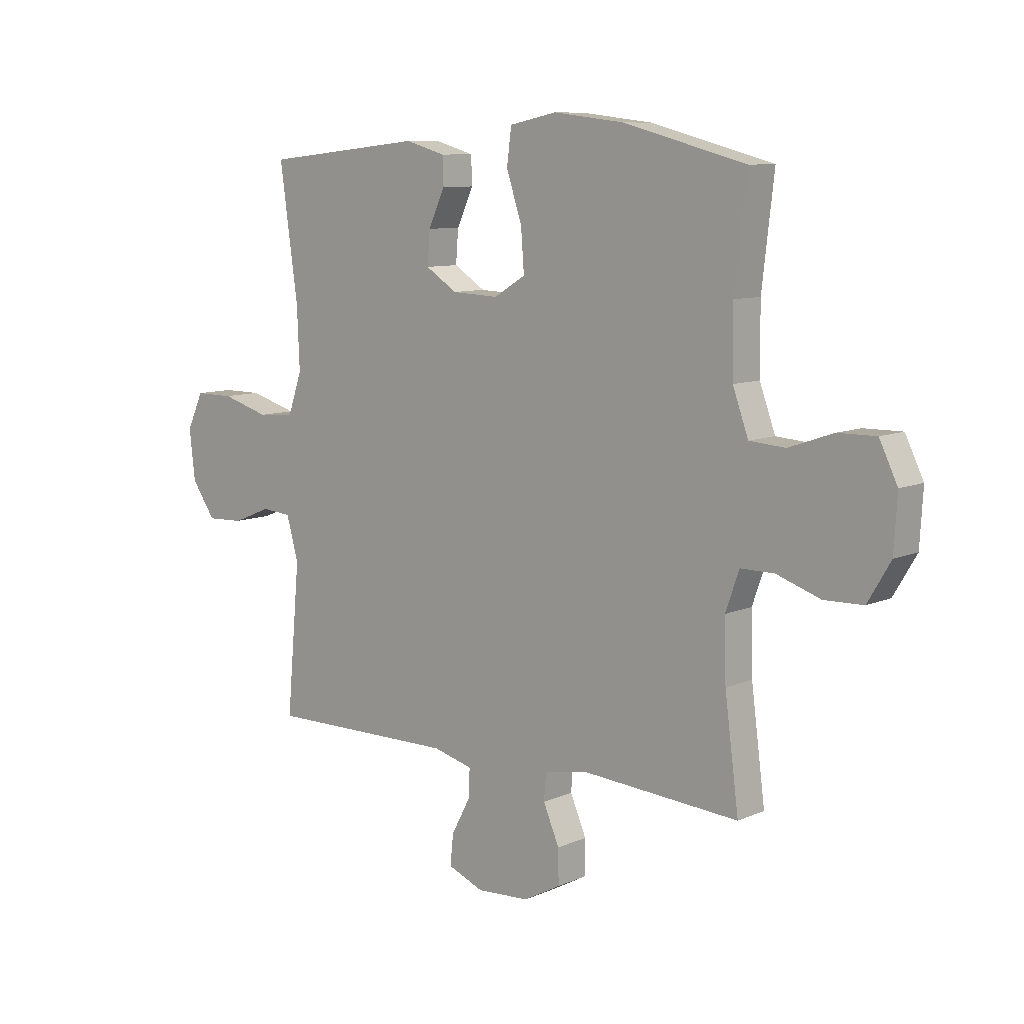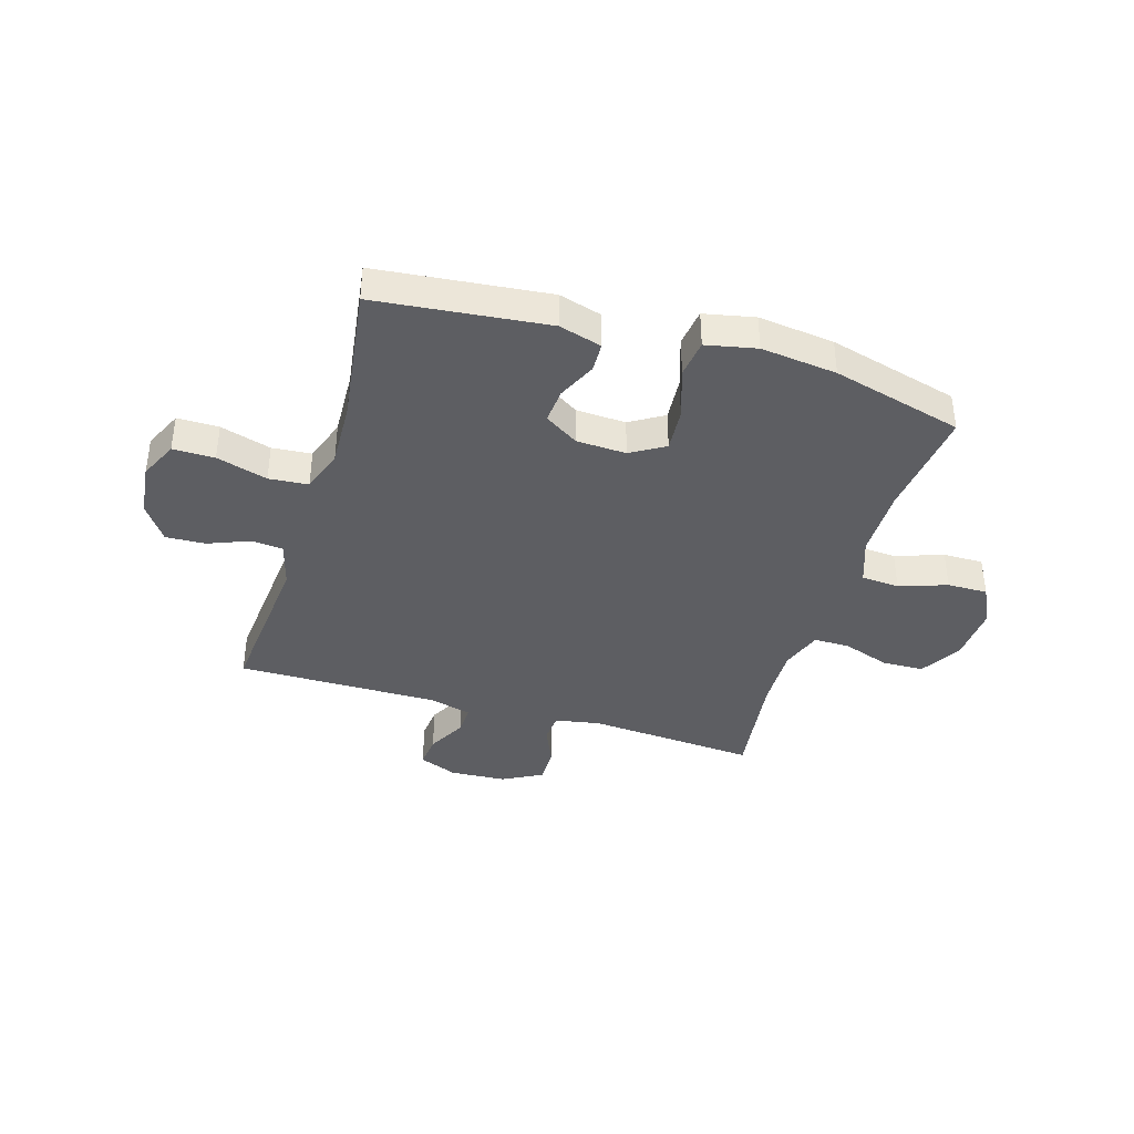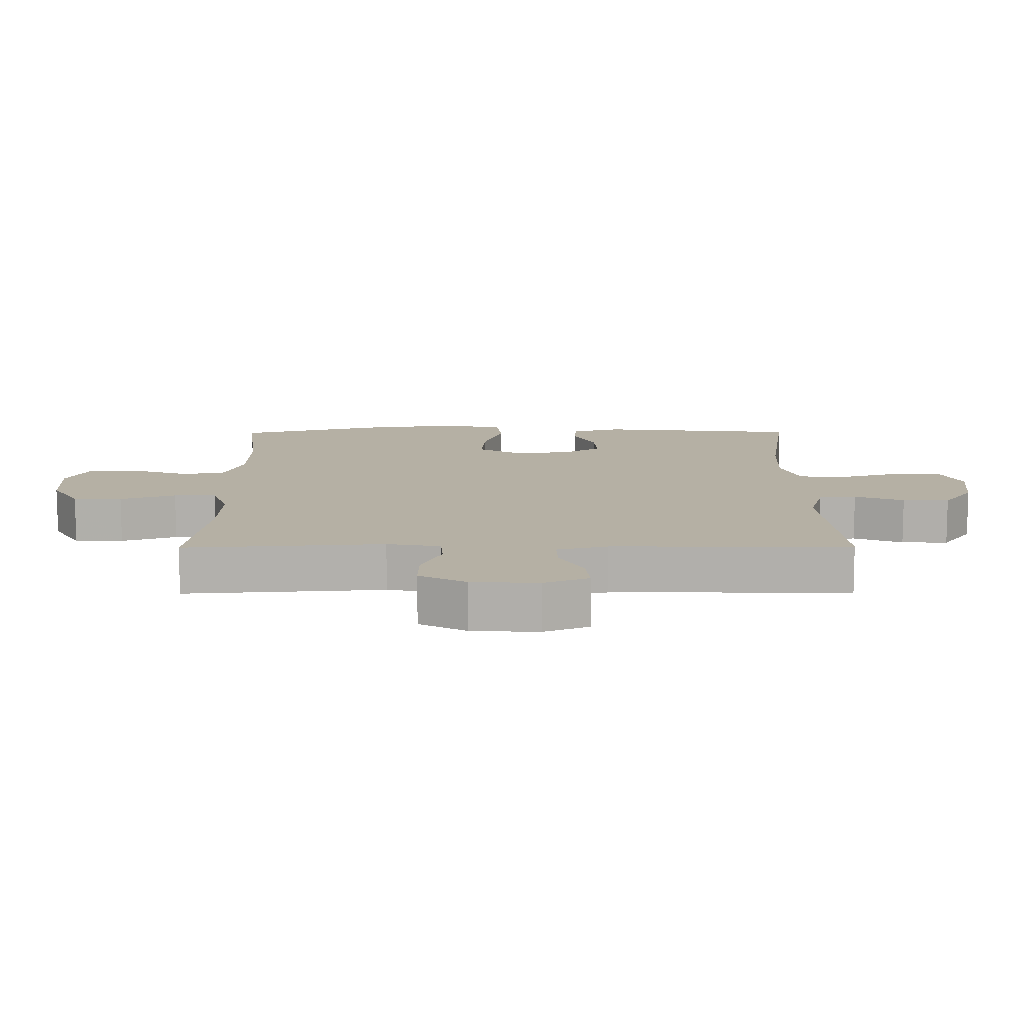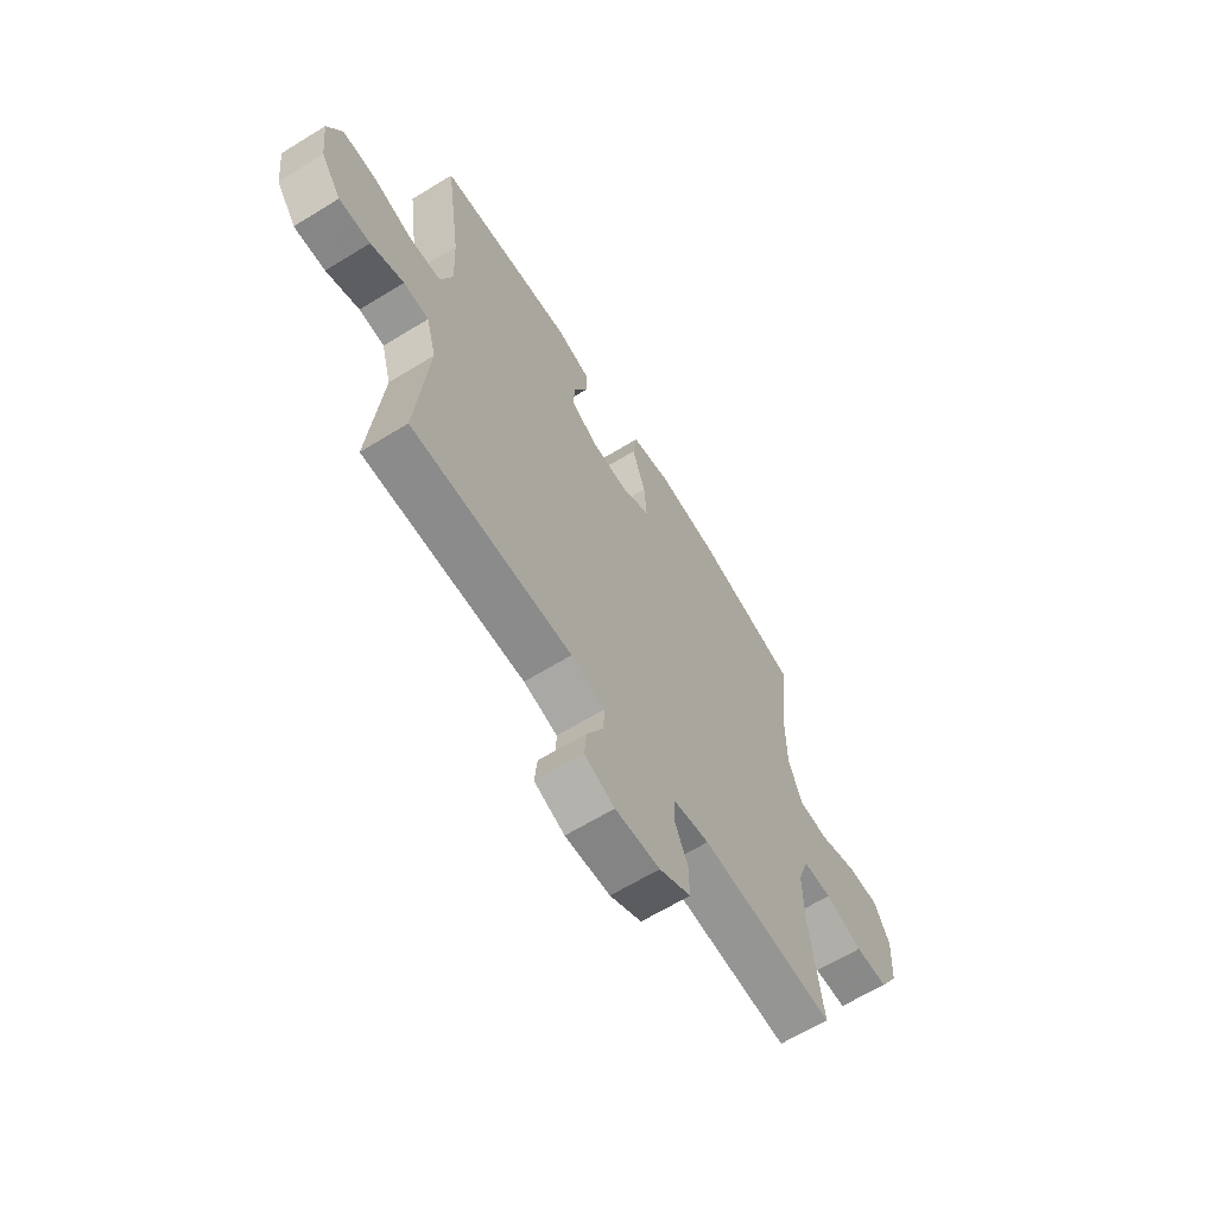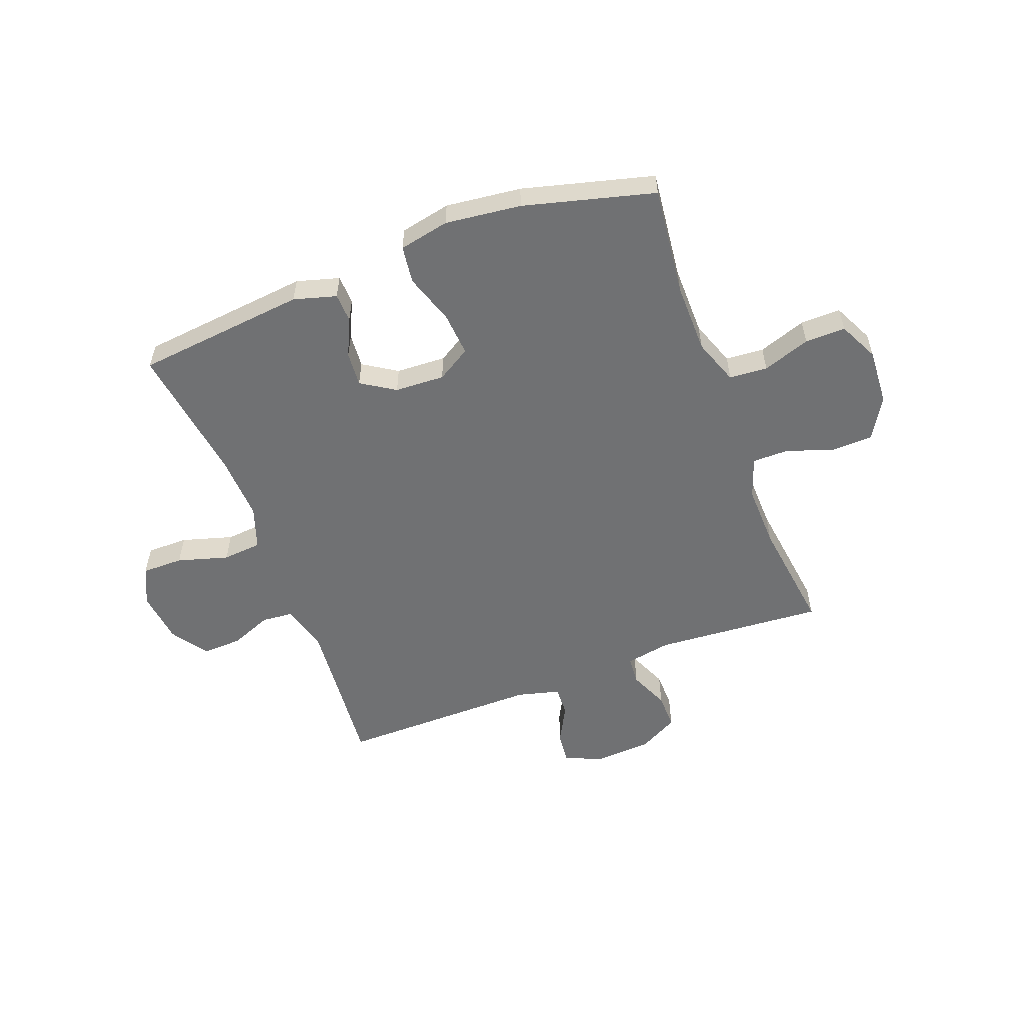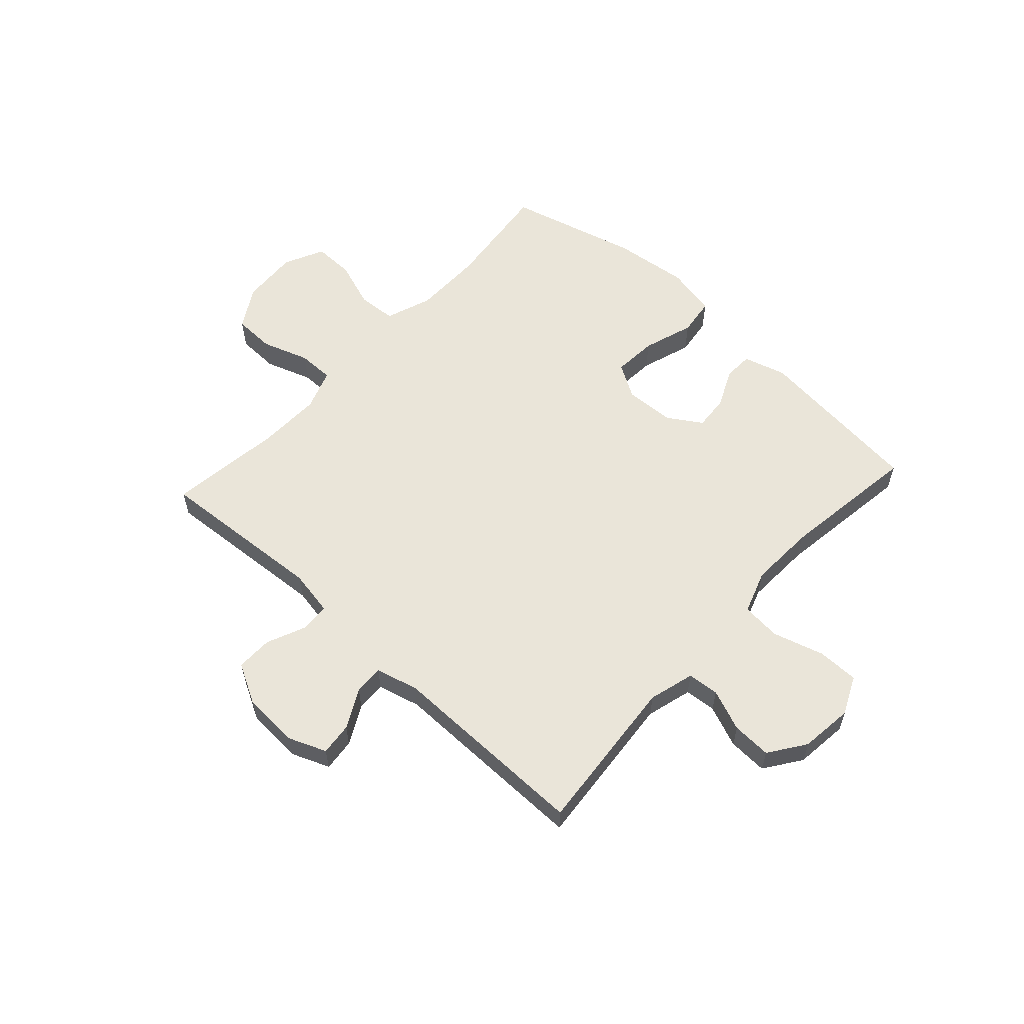
<metadata>
{"format":"obj","ext":"obj","renderer":"f3d","projection":"perspective","resolution":1024,"background":"white","views":[{"elev":9.2,"azim":41.2,"up":"+Z"},{"elev":-39.0,"azim":-16.9,"up":"+Y"},{"elev":-78.3,"azim":-179.9,"up":"+Z"},{"elev":-64.2,"azim":-58.2,"up":"+Z"},{"elev":-55.1,"azim":20.7,"up":"+Y"},{"elev":58.5,"azim":-137.5,"up":"+Y"}]}
</metadata>
<code>
v -0.5 0.07 0.5
v -0.191 0.07 0.533
v -0.114 0.07 0.511
v -0.112 0.07 0.458
v -0.144 0.07 0.389
v -0.149 0.07 0.326
v -0.088 0.07 0.287
v 0.002 0.07 0.283
v 0.063 0.07 0.32
v 0.057 0.07 0.399
v 0.027 0.07 0.491
v 0.036 0.07 0.559
v 0.127 0.07 0.578
v 0.264 0.07 0.562
v 0.5 0.07 0.5
v 0.477 0.07 0.301
v 0.478 0.07 0.174
v 0.508 0.07 0.091
v 0.577 0.07 0.086
v 0.663 0.07 0.116
v 0.736 0.07 0.117
v 0.771 0.07 0.045
v 0.765 0.07 -0.058
v 0.721 0.07 -0.132
v 0.646 0.07 -0.134
v 0.561 0.07 -0.105
v 0.496 0.07 -0.105
v 0.47 0.07 -0.179
v 0.473 0.07 -0.294
v 0.5 0.07 -0.5
v 0.194 0.07 -0.478
v 0.112 0.07 -0.493
v 0.108 0.07 -0.545
v 0.139 0.07 -0.617
v 0.14 0.07 -0.683
v 0.068 0.07 -0.722
v -0.034 0.07 -0.728
v -0.103 0.07 -0.7
v -0.097 0.07 -0.641
v -0.06 0.07 -0.571
v -0.058 0.07 -0.517
v -0.135 0.07 -0.497
v -0.5 0.07 -0.5
v -0.474 0.07 -0.213
v -0.497 0.07 -0.13
v -0.554 0.07 -0.125
v -0.629 0.07 -0.155
v -0.7 0.07 -0.158
v -0.746 0.07 -0.092
v -0.757 0.07 0.004
v -0.725 0.07 0.073
v -0.65 0.07 0.073
v -0.558 0.07 0.046
v -0.487 0.07 0.052
v -0.46 0.07 0.13
v -0.465 0.07 0.249
v -0.5 0 0.5
v -0.191 0 0.533
v -0.114 0 0.511
v -0.112 0 0.458
v -0.144 0 0.389
v -0.149 0 0.326
v -0.088 0 0.287
v 0.002 0 0.283
v 0.063 0 0.32
v 0.057 0 0.399
v 0.027 0 0.491
v 0.036 0 0.559
v 0.127 0 0.578
v 0.264 0 0.562
v 0.5 0 0.5
v 0.477 0 0.301
v 0.478 0 0.174
v 0.508 0 0.091
v 0.577 0 0.086
v 0.663 0 0.116
v 0.736 0 0.117
v 0.771 0 0.045
v 0.765 0 -0.058
v 0.721 0 -0.132
v 0.646 0 -0.134
v 0.561 0 -0.105
v 0.496 0 -0.105
v 0.47 0 -0.179
v 0.473 0 -0.294
v 0.5 0 -0.5
v 0.194 0 -0.478
v 0.112 0 -0.493
v 0.108 0 -0.545
v 0.139 0 -0.617
v 0.14 0 -0.683
v 0.068 0 -0.722
v -0.034 0 -0.728
v -0.103 0 -0.7
v -0.097 0 -0.641
v -0.06 0 -0.571
v -0.058 0 -0.517
v -0.135 0 -0.497
v -0.5 0 -0.5
v -0.474 0 -0.213
v -0.497 0 -0.13
v -0.554 0 -0.125
v -0.629 0 -0.155
v -0.7 0 -0.158
v -0.746 0 -0.092
v -0.757 0 0.004
v -0.725 0 0.073
v -0.65 0 0.073
v -0.558 0 0.046
v -0.487 0 0.052
v -0.46 0 0.13
v -0.465 0 0.249
f 51 52 53
f 50 51 53
f 49 50 53
f 48 49 53
f 47 48 53
f 46 47 53
f 45 46 53 54
f 44 45 54 55
f 42 43 44
f 41 42 44 55
f 38 39 40
f 37 38 40
f 36 37 40
f 35 36 40
f 34 35 40
f 33 34 40
f 32 33 40 41
f 41 55 56
f 32 41 56
f 31 32 56
f 24 25 26
f 23 24 26
f 22 23 26
f 21 22 26
f 20 21 26
f 19 20 26
f 18 19 26 27
f 17 18 27 28
f 14 15 16
f 13 14 16
f 12 13 16
f 11 12 16
f 10 11 16
f 16 17 28
f 10 16 28
f 9 10 28
f 3 4 5
f 2 3 5
f 1 2 5
f 56 1 5
f 56 5 6
f 56 6 7
f 31 56 7
f 30 31 7
f 29 30 7
f 8 9 28 29
f 7 8 29
f 109 108 107
f 109 107 106
f 109 106 105
f 109 105 104
f 109 104 103
f 109 103 102
f 110 109 102 101
f 111 110 101 100
f 100 99 98
f 111 100 98 97
f 96 95 94
f 96 94 93
f 96 93 92
f 96 92 91
f 96 91 90
f 96 90 89
f 97 96 89 88
f 112 111 97
f 112 97 88
f 112 88 87
f 82 81 80
f 82 80 79
f 82 79 78
f 82 78 77
f 82 77 76
f 82 76 75
f 83 82 75 74
f 84 83 74 73
f 72 71 70
f 72 70 69
f 72 69 68
f 72 68 67
f 72 67 66
f 84 73 72
f 84 72 66
f 84 66 65
f 61 60 59
f 61 59 58
f 61 58 57
f 61 57 112
f 62 61 112
f 63 62 112
f 63 112 87
f 63 87 86
f 63 86 85
f 85 84 65 64
f 85 64 63
f 1 57 58 2
f 2 58 59 3
f 3 59 60 4
f 4 60 61 5
f 5 61 62 6
f 6 62 63 7
f 7 63 64 8
f 8 64 65 9
f 9 65 66 10
f 10 66 67 11
f 11 67 68 12
f 12 68 69 13
f 13 69 70 14
f 14 70 71 15
f 15 71 72 16
f 16 72 73 17
f 17 73 74 18
f 18 74 75 19
f 19 75 76 20
f 20 76 77 21
f 21 77 78 22
f 22 78 79 23
f 23 79 80 24
f 24 80 81 25
f 25 81 82 26
f 26 82 83 27
f 27 83 84 28
f 28 84 85 29
f 29 85 86 30
f 30 86 87 31
f 31 87 88 32
f 32 88 89 33
f 33 89 90 34
f 34 90 91 35
f 35 91 92 36
f 36 92 93 37
f 37 93 94 38
f 38 94 95 39
f 39 95 96 40
f 40 96 97 41
f 41 97 98 42
f 42 98 99 43
f 43 99 100 44
f 44 100 101 45
f 45 101 102 46
f 46 102 103 47
f 47 103 104 48
f 48 104 105 49
f 49 105 106 50
f 50 106 107 51
f 51 107 108 52
f 52 108 109 53
f 53 109 110 54
f 54 110 111 55
f 55 111 112 56
f 56 112 57 1

</code>
